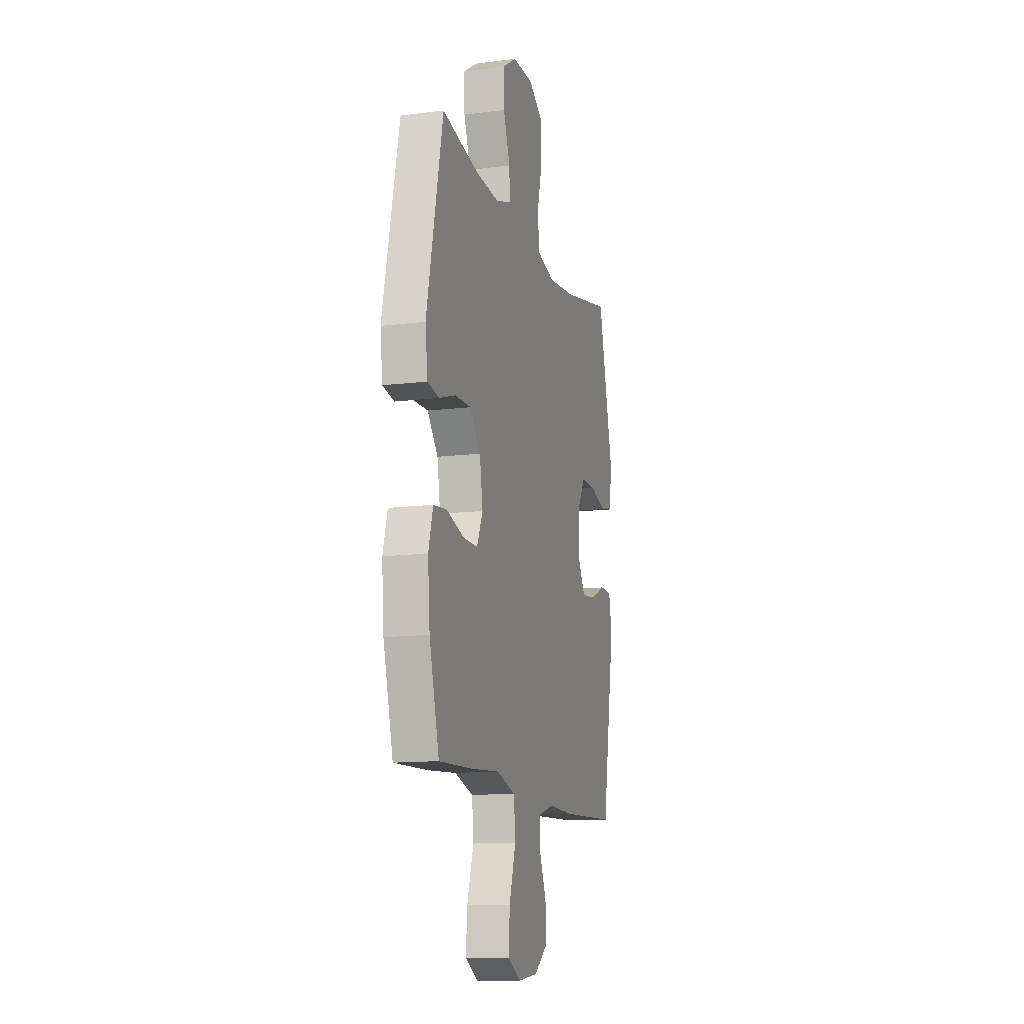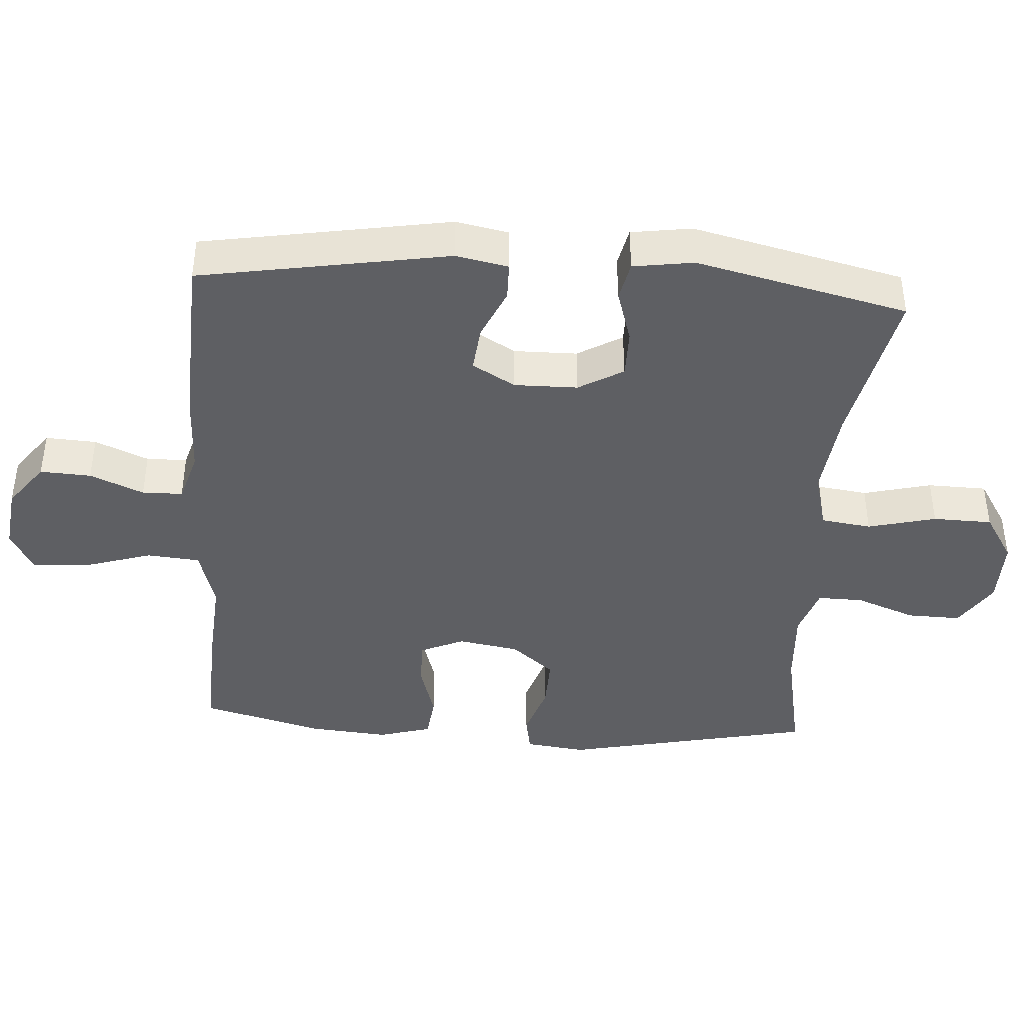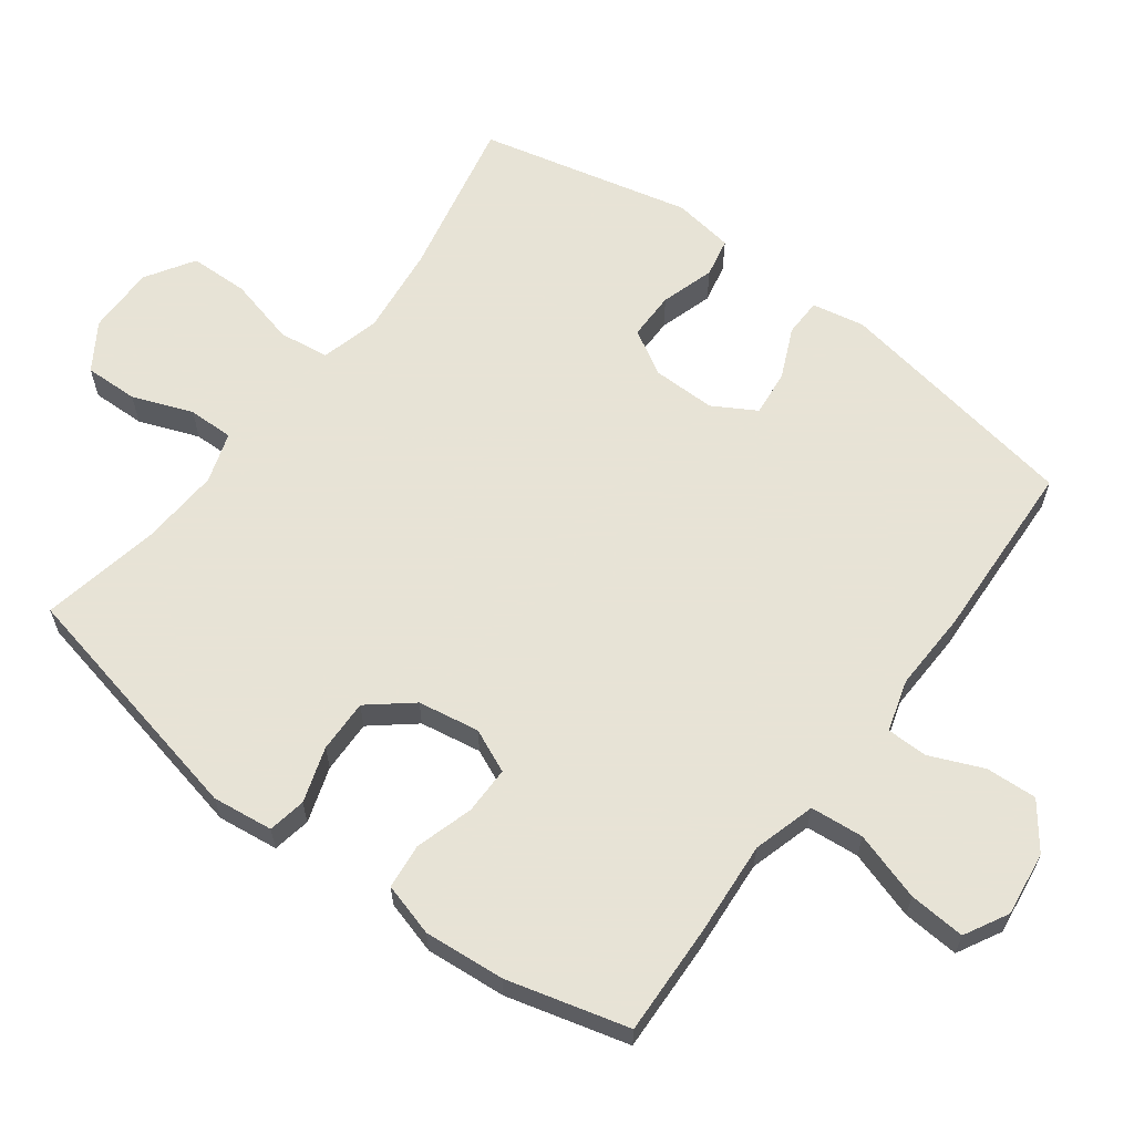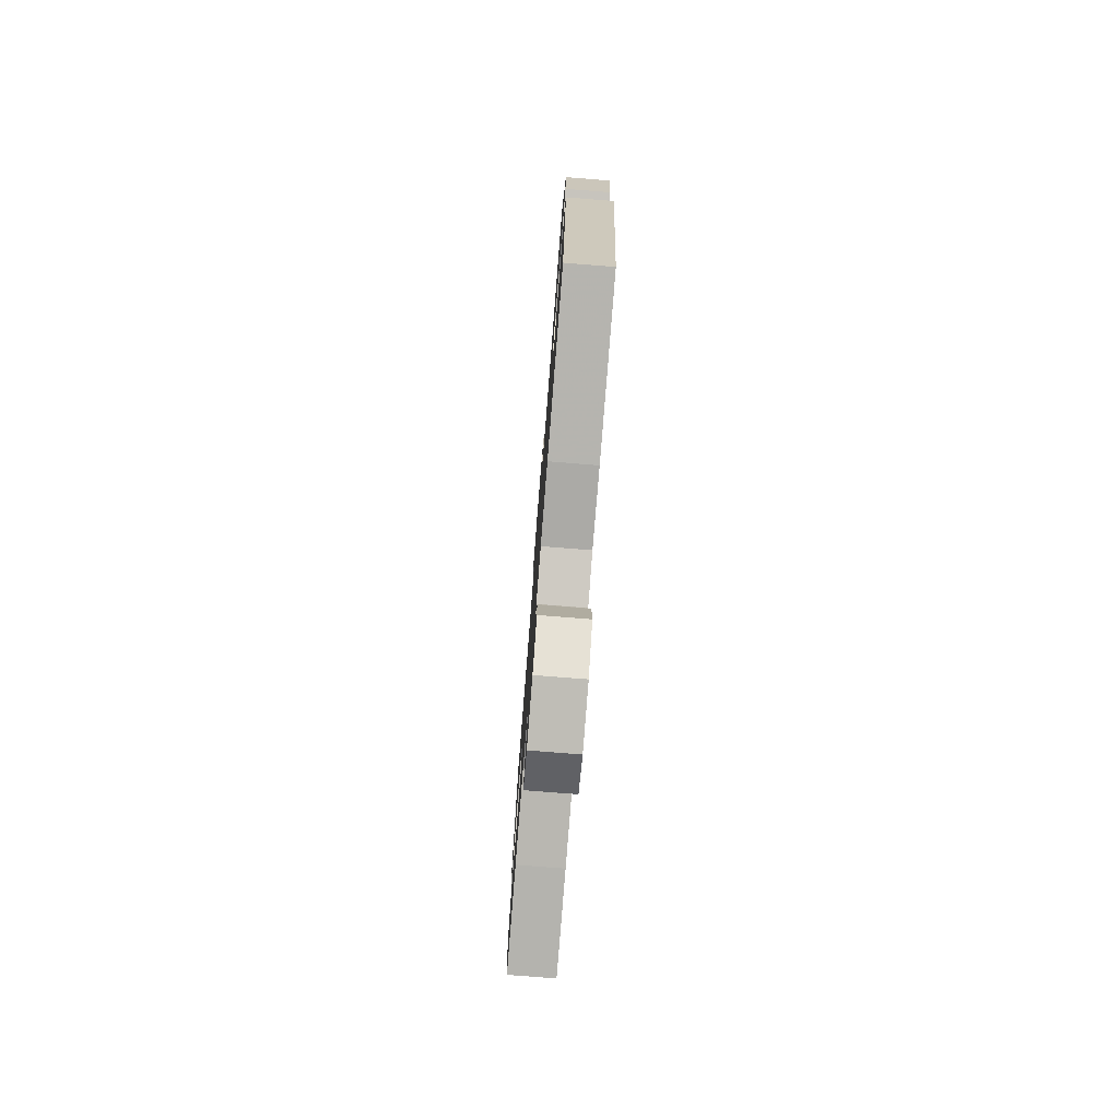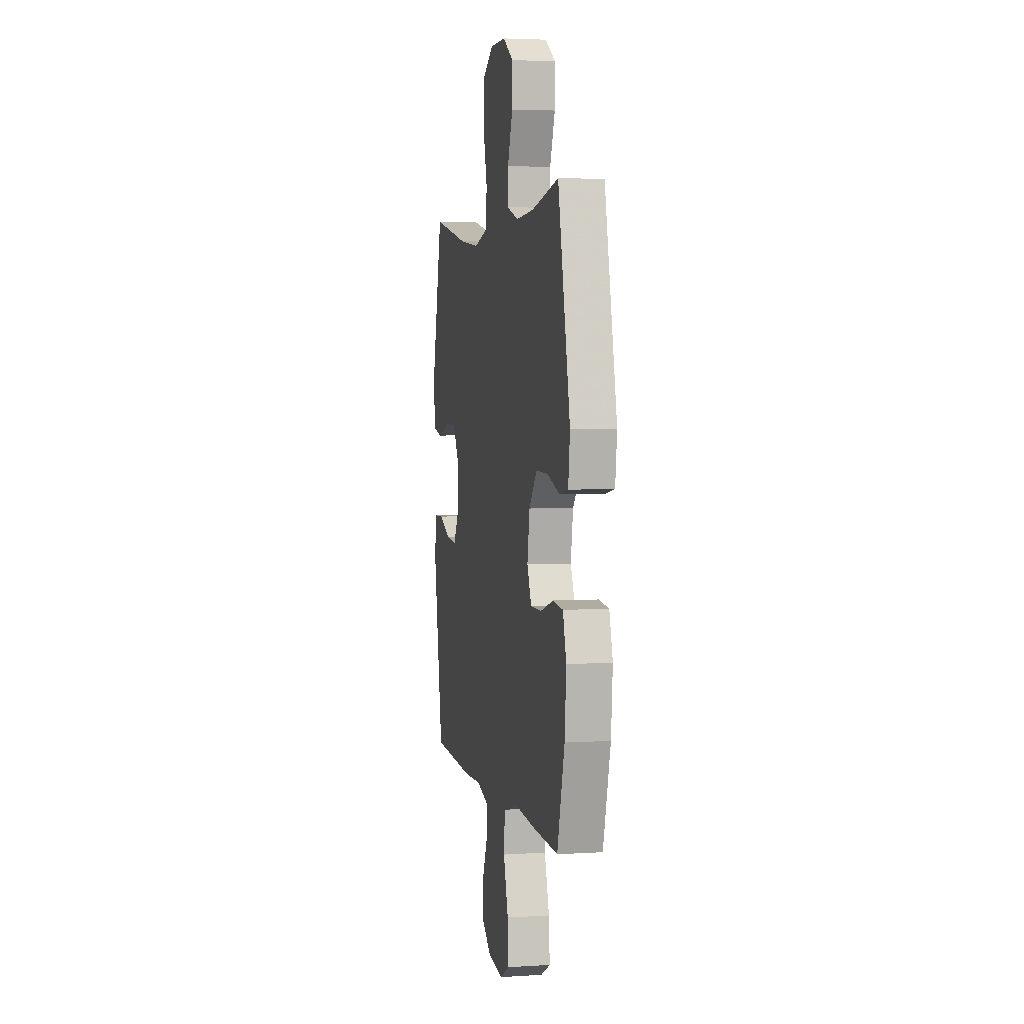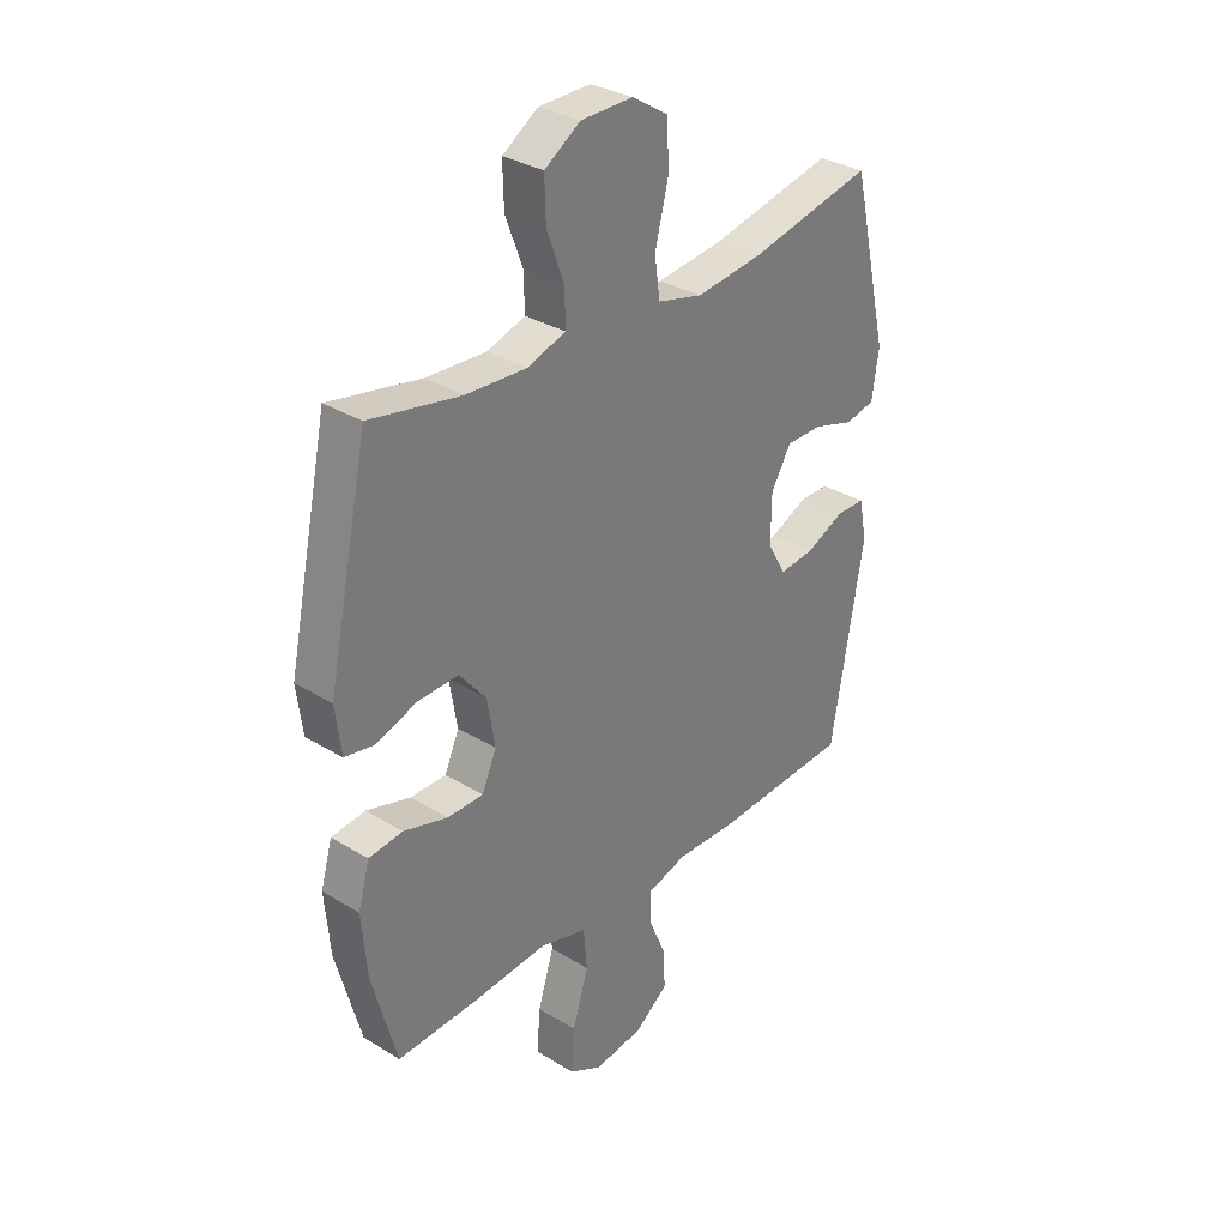
<metadata>
{"format":"obj","ext":"obj","renderer":"f3d","projection":"perspective","resolution":1024,"background":"white","views":[{"elev":-12.9,"azim":106.2,"up":"+Z"},{"elev":-41.4,"azim":-93.9,"up":"+Y"},{"elev":62.6,"azim":126.8,"up":"+Y"},{"elev":-77.7,"azim":-94.5,"up":"+Z"},{"elev":3.8,"azim":78.2,"up":"+Z"},{"elev":32.2,"azim":130.6,"up":"+Z"}]}
</metadata>
<code>
v 0.5 0.07 0.5
v 0.578 0.07 0.136
v 0.567 0.07 0.048
v 0.512 0.07 0.038
v 0.432 0.07 0.064
v 0.355 0.07 0.066
v 0.304 0.07 0.004
v 0.289 0.07 -0.085
v 0.317 0.07 -0.148
v 0.386 0.07 -0.148
v 0.47 0.07 -0.123
v 0.535 0.07 -0.13
v 0.557 0.07 -0.207
v 0.547 0.07 -0.324
v 0.5 0.07 -0.5
v 0.339 0.07 -0.494
v 0.202 0.07 -0.484
v 0.112 0.07 -0.51
v 0.105 0.07 -0.587
v 0.136 0.07 -0.686
v 0.142 0.07 -0.768
v 0.079 0.07 -0.802
v -0.015 0.07 -0.79
v -0.08 0.07 -0.741
v -0.076 0.07 -0.667
v -0.043 0.07 -0.589
v -0.044 0.07 -0.53
v -0.119 0.07 -0.508
v -0.236 0.07 -0.512
v -0.5 0.07 -0.5
v -0.562 0.07 -0.139
v -0.547 0.07 -0.063
v -0.492 0.07 -0.062
v -0.418 0.07 -0.095
v -0.351 0.07 -0.102
v -0.315 0.07 -0.04
v -0.316 0.07 0.052
v -0.354 0.07 0.117
v -0.424 0.07 0.117
v -0.502 0.07 0.093
v -0.559 0.07 0.105
v -0.572 0.07 0.193
v -0.5 0.07 0.5
v -0.265 0.07 0.45
v -0.136 0.07 0.435
v -0.05 0.07 0.457
v -0.04 0.07 0.53
v -0.065 0.07 0.629
v -0.063 0.07 0.715
v 0.007 0.07 0.759
v 0.106 0.07 0.758
v 0.174 0.07 0.714
v 0.172 0.07 0.636
v 0.139 0.07 0.549
v 0.138 0.07 0.483
v 0.211 0.07 0.459
v 0.326 0.07 0.466
v 0.5 0 0.5
v 0.578 0 0.136
v 0.567 0 0.048
v 0.512 0 0.038
v 0.432 0 0.064
v 0.355 0 0.066
v 0.304 0 0.004
v 0.289 0 -0.085
v 0.317 0 -0.148
v 0.386 0 -0.148
v 0.47 0 -0.123
v 0.535 0 -0.13
v 0.557 0 -0.207
v 0.547 0 -0.324
v 0.5 0 -0.5
v 0.339 0 -0.494
v 0.202 0 -0.484
v 0.112 0 -0.51
v 0.105 0 -0.587
v 0.136 0 -0.686
v 0.142 0 -0.768
v 0.079 0 -0.802
v -0.015 0 -0.79
v -0.08 0 -0.741
v -0.076 0 -0.667
v -0.043 0 -0.589
v -0.044 0 -0.53
v -0.119 0 -0.508
v -0.236 0 -0.512
v -0.5 0 -0.5
v -0.562 0 -0.139
v -0.547 0 -0.063
v -0.492 0 -0.062
v -0.418 0 -0.095
v -0.351 0 -0.102
v -0.315 0 -0.04
v -0.316 0 0.052
v -0.354 0 0.117
v -0.424 0 0.117
v -0.502 0 0.093
v -0.559 0 0.105
v -0.572 0 0.193
v -0.5 0 0.5
v -0.265 0 0.45
v -0.136 0 0.435
v -0.05 0 0.457
v -0.04 0 0.53
v -0.065 0 0.629
v -0.063 0 0.715
v 0.007 0 0.759
v 0.106 0 0.758
v 0.174 0 0.714
v 0.172 0 0.636
v 0.139 0 0.549
v 0.138 0 0.483
v 0.211 0 0.459
v 0.326 0 0.466
f 51 52 53 54
f 51 54 55
f 50 51 55
f 47 48 49 50
f 46 47 50 55
f 45 46 55 56
f 41 42 43 44
f 39 40 41 44
f 38 39 44 45
f 37 38 45 56
f 31 32 33 34
f 31 34 35
f 28 29 30 31
f 27 28 31 35
f 23 24 25 26
f 23 26 27
f 22 23 27
f 19 20 21 22
f 18 19 22 27
f 17 18 27 35
f 10 11 12 13
f 9 10 13 14
f 2 3 4 5
f 57 1 2 5
f 57 5 6
f 36 37 56 57
f 36 57 6 7
f 35 36 7 8
f 17 35 8 9
f 15 16 17
f 9 14 15 17
f 111 110 109 108
f 112 111 108
f 112 108 107
f 107 106 105 104
f 112 107 104 103
f 113 112 103 102
f 101 100 99 98
f 101 98 97 96
f 102 101 96 95
f 113 102 95 94
f 91 90 89 88
f 92 91 88
f 88 87 86 85
f 92 88 85 84
f 83 82 81 80
f 84 83 80
f 84 80 79
f 79 78 77 76
f 84 79 76 75
f 92 84 75 74
f 70 69 68 67
f 71 70 67 66
f 62 61 60 59
f 62 59 58 114
f 63 62 114
f 114 113 94 93
f 64 63 114 93
f 65 64 93 92
f 66 65 92 74
f 74 73 72
f 74 72 71 66
f 1 58 59 2
f 2 59 60 3
f 3 60 61 4
f 4 61 62 5
f 5 62 63 6
f 6 63 64 7
f 7 64 65 8
f 8 65 66 9
f 9 66 67 10
f 10 67 68 11
f 11 68 69 12
f 12 69 70 13
f 13 70 71 14
f 14 71 72 15
f 15 72 73 16
f 16 73 74 17
f 17 74 75 18
f 18 75 76 19
f 19 76 77 20
f 20 77 78 21
f 21 78 79 22
f 22 79 80 23
f 23 80 81 24
f 24 81 82 25
f 25 82 83 26
f 26 83 84 27
f 27 84 85 28
f 28 85 86 29
f 29 86 87 30
f 30 87 88 31
f 31 88 89 32
f 32 89 90 33
f 33 90 91 34
f 34 91 92 35
f 35 92 93 36
f 36 93 94 37
f 37 94 95 38
f 38 95 96 39
f 39 96 97 40
f 40 97 98 41
f 41 98 99 42
f 42 99 100 43
f 43 100 101 44
f 44 101 102 45
f 45 102 103 46
f 46 103 104 47
f 47 104 105 48
f 48 105 106 49
f 49 106 107 50
f 50 107 108 51
f 51 108 109 52
f 52 109 110 53
f 53 110 111 54
f 54 111 112 55
f 55 112 113 56
f 56 113 114 57
f 57 114 58 1

</code>
